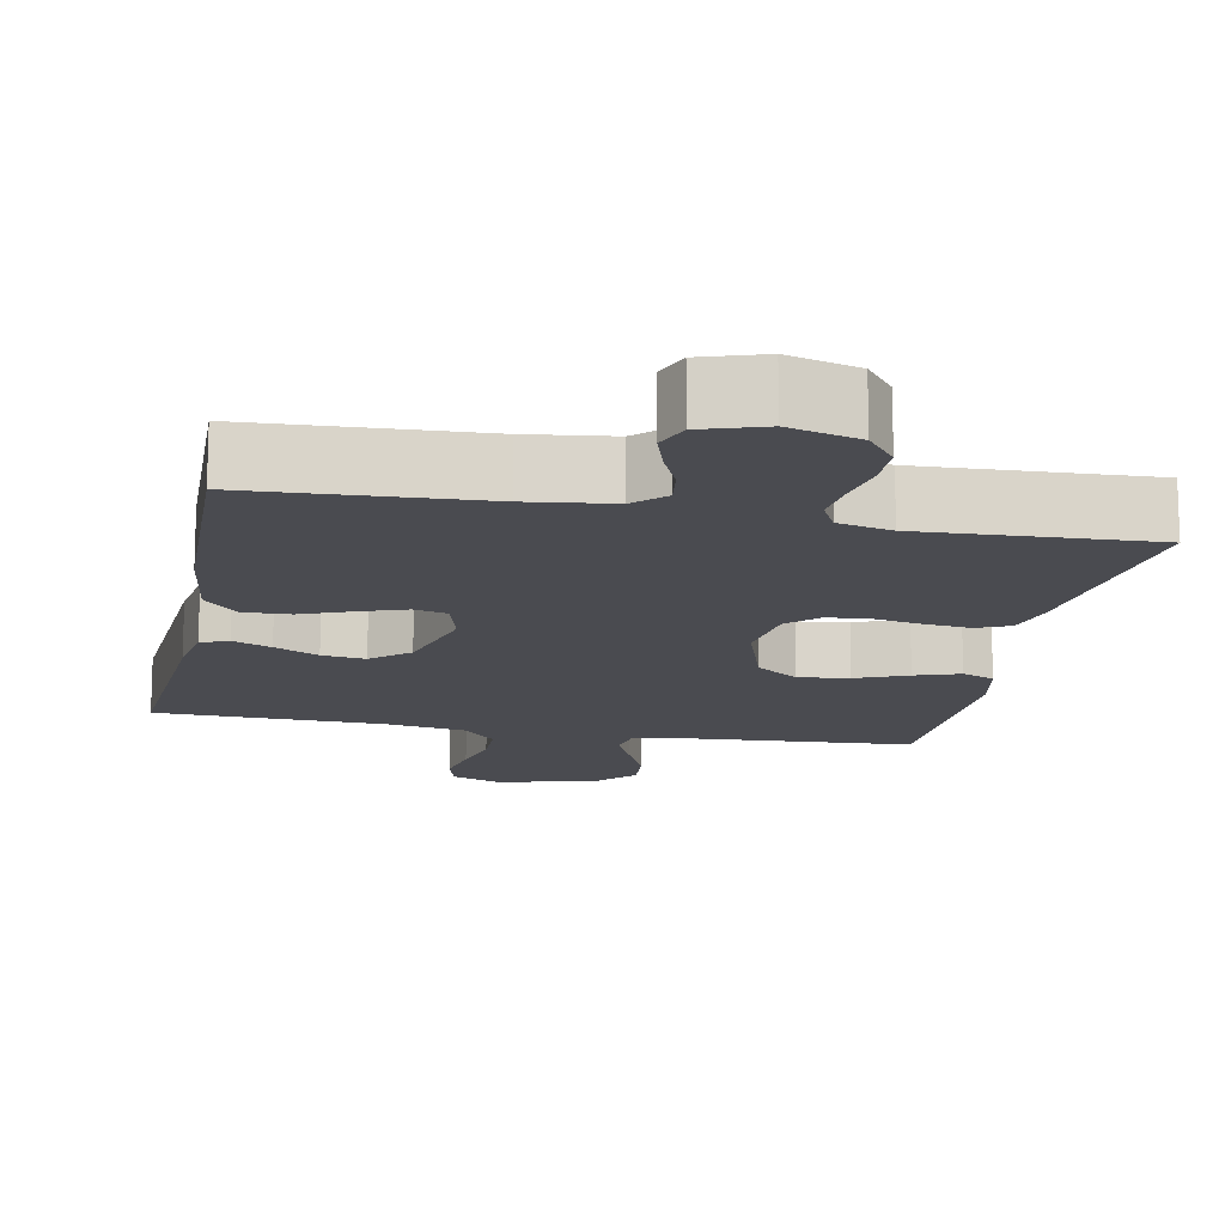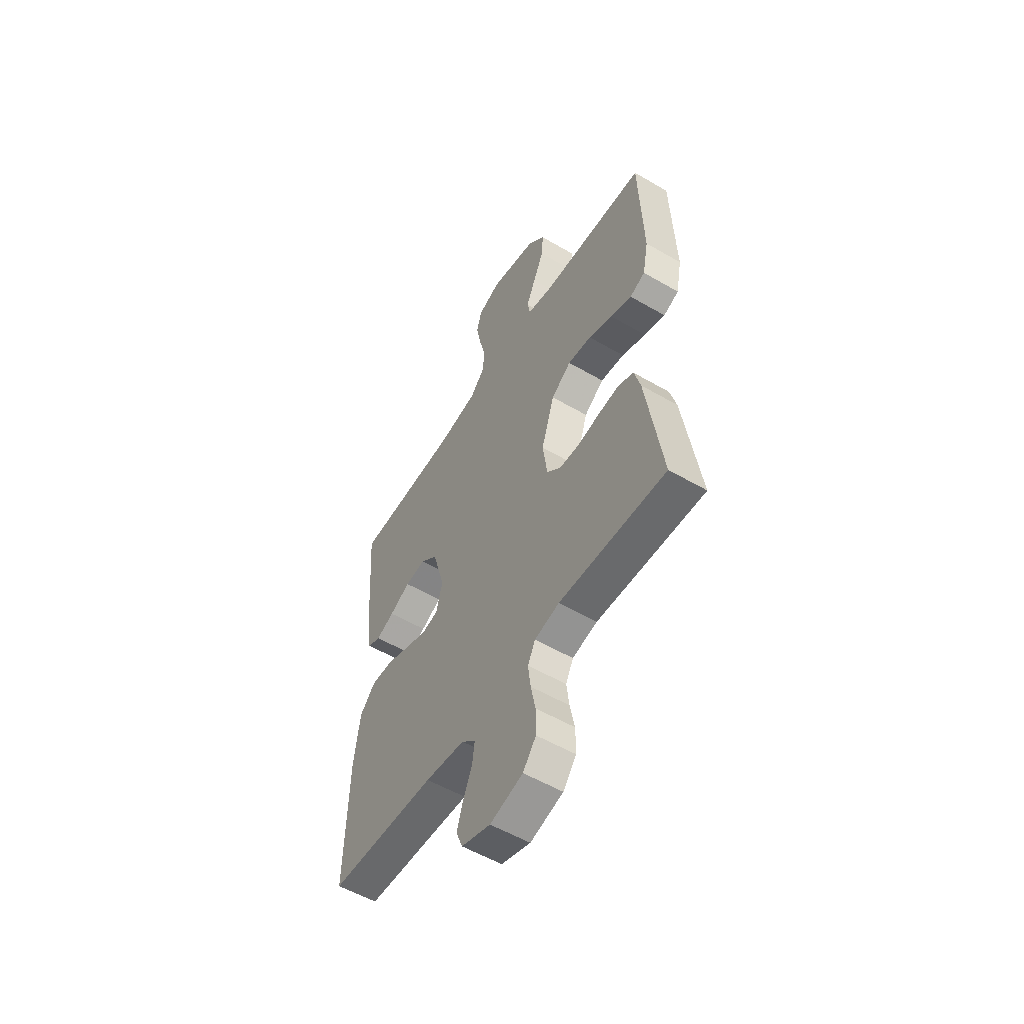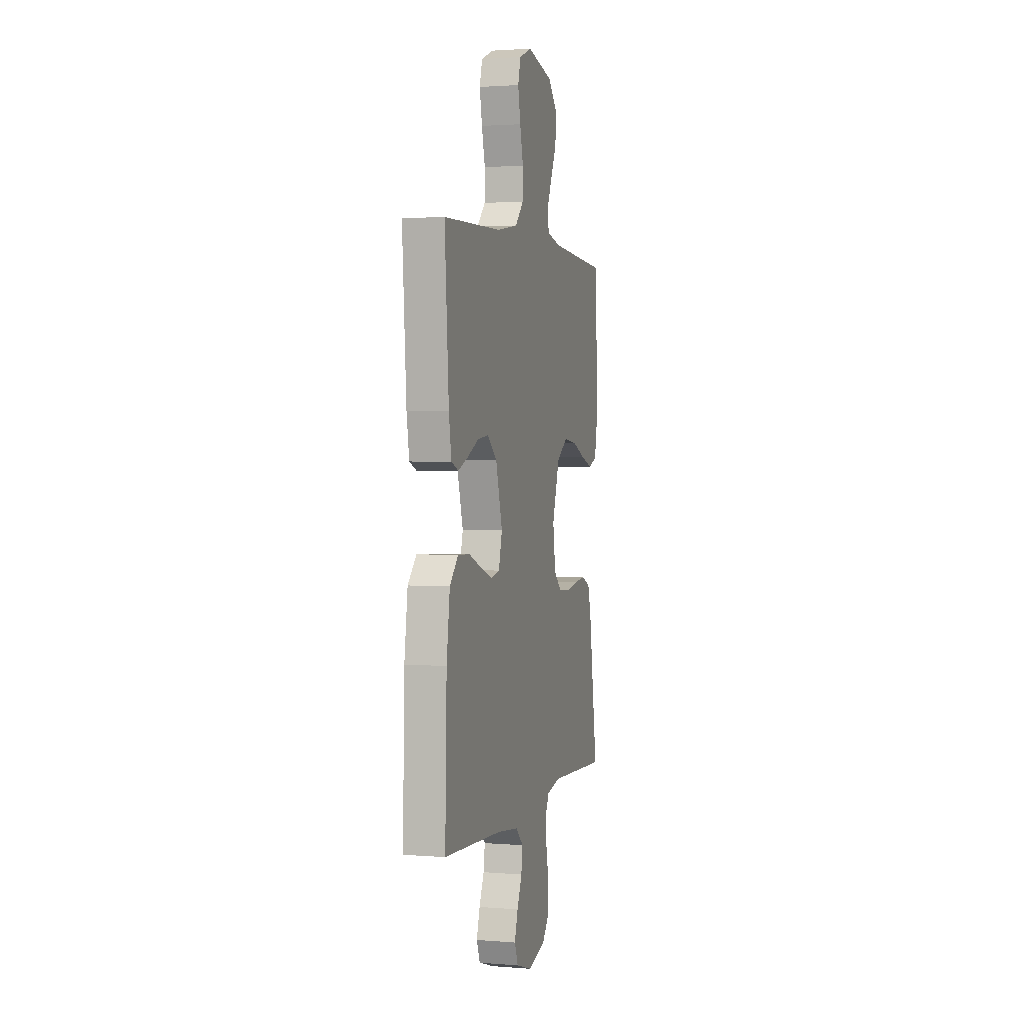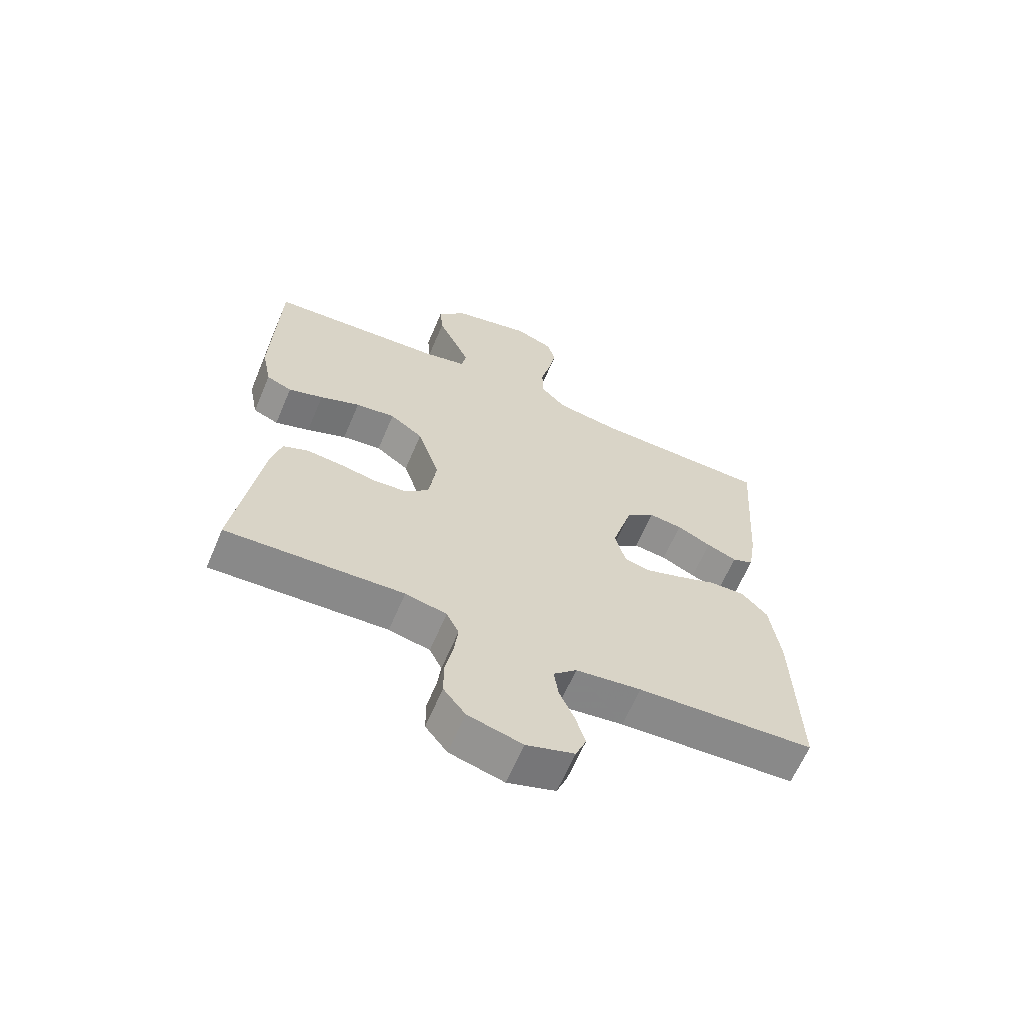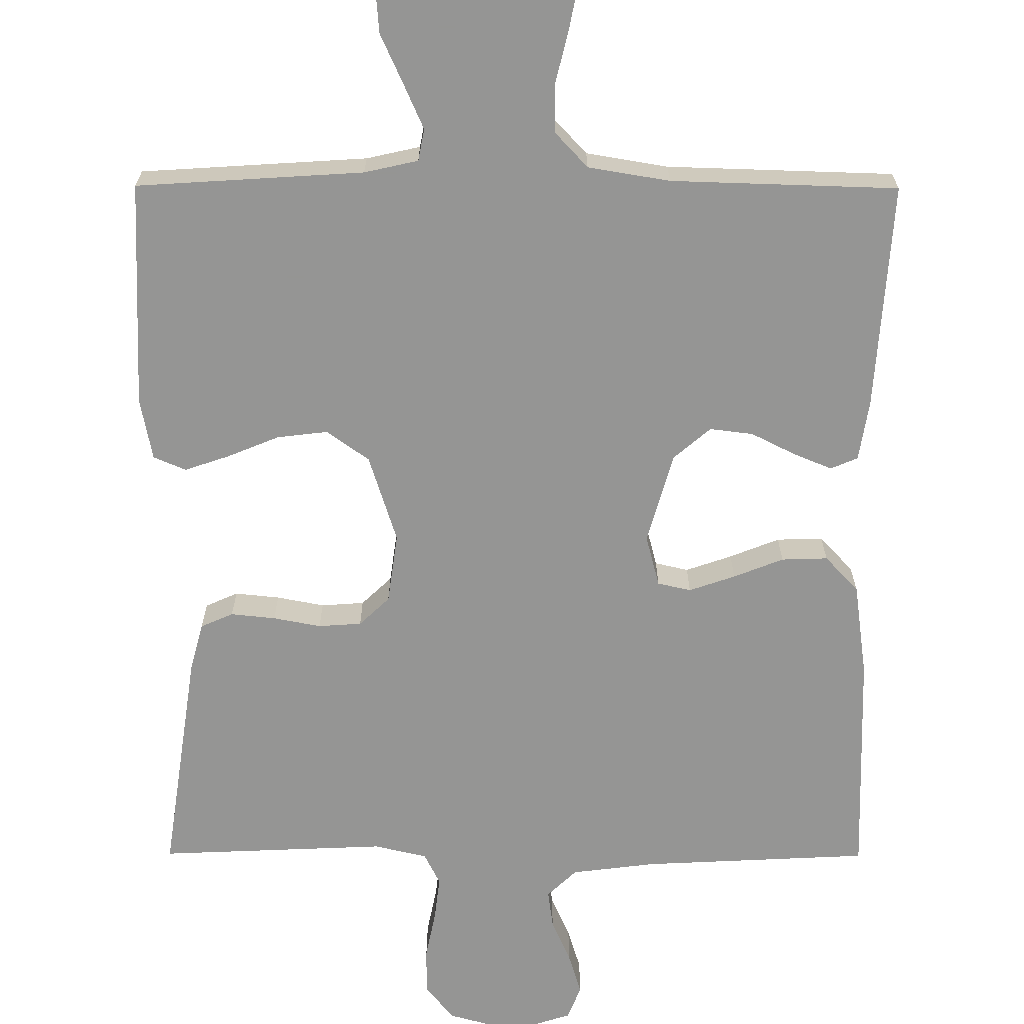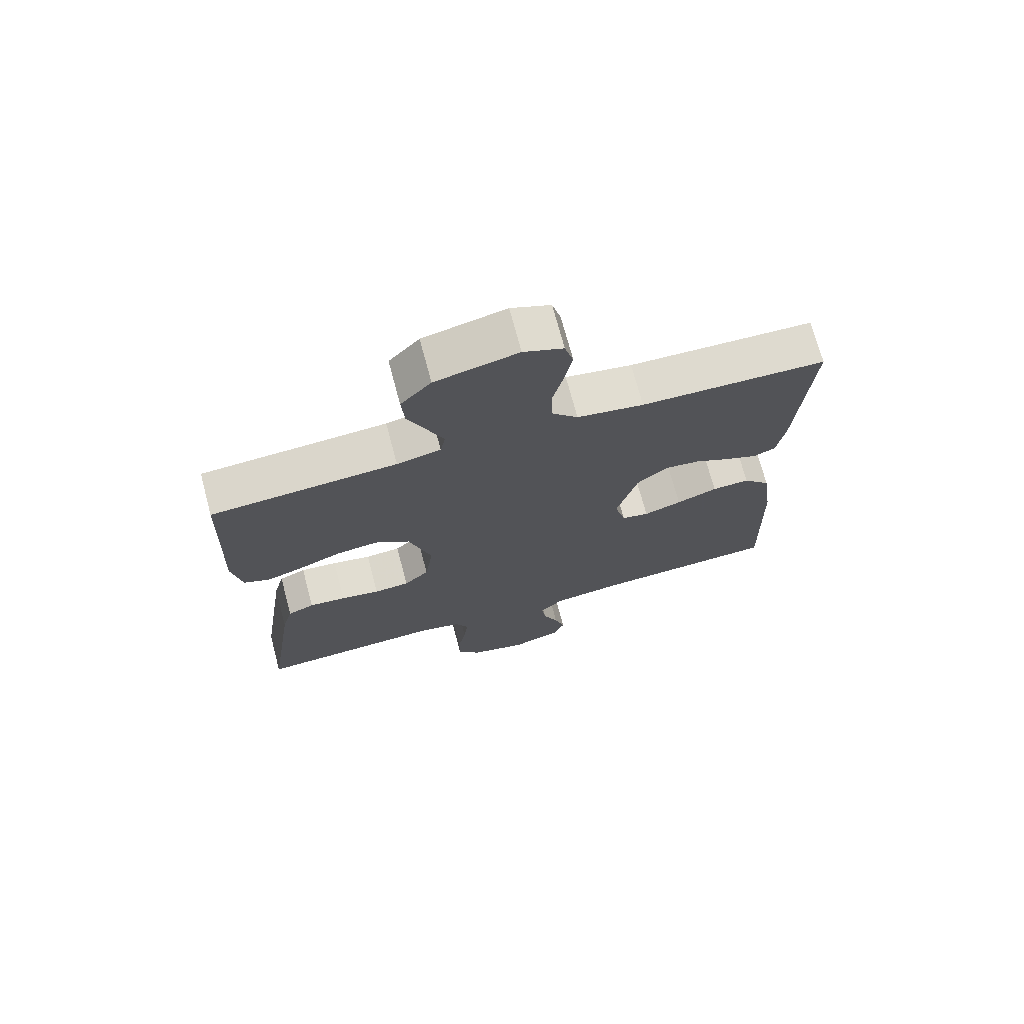
<metadata>
{"format":"obj","ext":"obj","renderer":"f3d","projection":"perspective","resolution":1024,"background":"white","views":[{"elev":-14.6,"azim":169.0,"up":"+Y"},{"elev":-55.2,"azim":-121.6,"up":"+Z"},{"elev":2.0,"azim":105.9,"up":"+Z"},{"elev":-64.0,"azim":-23.0,"up":"+Z"},{"elev":-67.4,"azim":-0.2,"up":"+Y"},{"elev":71.8,"azim":-14.9,"up":"+Z"}]}
</metadata>
<code>
v -0.5 0.07 0.5
v -0.2 0.07 0.519
v -0.129 0.07 0.535
v -0.121 0.07 0.577
v -0.147 0.07 0.636
v -0.177 0.07 0.702
v -0.182 0.07 0.765
v -0.133 0.07 0.818
v 0 0.07 0.849
v 0.064 0.07 0.823
v 0.078 0.07 0.772
v 0.065 0.07 0.706
v 0.048 0.07 0.636
v 0.049 0.07 0.573
v 0.092 0.07 0.527
v 0.2 0.07 0.509
v 0.5 0.07 0.5
v 0.479 0.07 0.2
v 0.466 0.07 0.12
v 0.43 0.07 0.105
v 0.379 0.07 0.126
v 0.321 0.07 0.155
v 0.264 0.07 0.162
v 0.215 0.07 0.12
v 0.181 0.07 0
v 0.199 0.07 -0.068
v 0.243 0.07 -0.078
v 0.304 0.07 -0.057
v 0.37 0.07 -0.031
v 0.431 0.07 -0.029
v 0.475 0.07 -0.076
v 0.492 0.07 -0.2
v 0.5 0.07 -0.5
v 0.2 0.07 -0.515
v 0.089 0.07 -0.529
v 0.05 0.07 -0.566
v 0.057 0.07 -0.617
v 0.082 0.07 -0.674
v 0.099 0.07 -0.729
v 0.081 0.07 -0.774
v 0 0.07 -0.8
v -0.092 0.07 -0.775
v -0.129 0.07 -0.728
v -0.129 0.07 -0.667
v -0.116 0.07 -0.603
v -0.109 0.07 -0.545
v -0.13 0.07 -0.503
v -0.2 0.07 -0.487
v -0.5 0.07 -0.5
v -0.456 0.07 -0.2
v -0.439 0.07 -0.136
v -0.396 0.07 -0.117
v -0.337 0.07 -0.123
v -0.274 0.07 -0.135
v -0.217 0.07 -0.131
v -0.177 0.07 -0.093
v -0.164 0.07 0
v -0.201 0.07 0.116
v -0.257 0.07 0.156
v -0.324 0.07 0.148
v -0.392 0.07 0.12
v -0.451 0.07 0.1
v -0.494 0.07 0.118
v -0.51 0.07 0.2
v -0.5 0 0.5
v -0.2 0 0.519
v -0.129 0 0.535
v -0.121 0 0.577
v -0.147 0 0.636
v -0.177 0 0.702
v -0.182 0 0.765
v -0.133 0 0.818
v 0 0 0.849
v 0.064 0 0.823
v 0.078 0 0.772
v 0.065 0 0.706
v 0.048 0 0.636
v 0.049 0 0.573
v 0.092 0 0.527
v 0.2 0 0.509
v 0.5 0 0.5
v 0.479 0 0.2
v 0.466 0 0.12
v 0.43 0 0.105
v 0.379 0 0.126
v 0.321 0 0.155
v 0.264 0 0.162
v 0.215 0 0.12
v 0.181 0 0
v 0.199 0 -0.068
v 0.243 0 -0.078
v 0.304 0 -0.057
v 0.37 0 -0.031
v 0.431 0 -0.029
v 0.475 0 -0.076
v 0.492 0 -0.2
v 0.5 0 -0.5
v 0.2 0 -0.515
v 0.089 0 -0.529
v 0.05 0 -0.566
v 0.057 0 -0.617
v 0.082 0 -0.674
v 0.099 0 -0.729
v 0.081 0 -0.774
v 0 0 -0.8
v -0.092 0 -0.775
v -0.129 0 -0.728
v -0.129 0 -0.667
v -0.116 0 -0.603
v -0.109 0 -0.545
v -0.13 0 -0.503
v -0.2 0 -0.487
v -0.5 0 -0.5
v -0.456 0 -0.2
v -0.439 0 -0.136
v -0.396 0 -0.117
v -0.337 0 -0.123
v -0.274 0 -0.135
v -0.217 0 -0.131
v -0.177 0 -0.093
v -0.164 0 0
v -0.201 0 0.116
v -0.257 0 0.156
v -0.324 0 0.148
v -0.392 0 0.12
v -0.451 0 0.1
v -0.494 0 0.118
v -0.51 0 0.2
f 63 64 1 2
f 60 61 62 63
f 60 63 2 3
f 59 60 3
f 58 59 3
f 57 58 3 4
f 51 52 53 54
f 49 50 51 54
f 48 49 54 55
f 47 48 55 56
f 42 43 44 45
f 42 45 46
f 41 42 46
f 40 41 46
f 37 38 39 40
f 37 40 46 47
f 31 32 33 34
f 31 34 35
f 28 29 30 31
f 27 28 31 35
f 26 27 35 36
f 19 20 21 22
f 17 18 19 22
f 16 17 22 23
f 15 16 23 24
f 10 11 12 13
f 8 9 10 13
f 8 13 14
f 5 6 7 8
f 4 5 8 14
f 57 4 14 15
f 36 37 47 56
f 25 26 36 56
f 25 56 57
f 15 24 25 57
f 66 65 128 127
f 127 126 125 124
f 67 66 127 124
f 67 124 123
f 67 123 122
f 68 67 122 121
f 118 117 116 115
f 118 115 114 113
f 119 118 113 112
f 120 119 112 111
f 109 108 107 106
f 110 109 106
f 110 106 105
f 110 105 104
f 104 103 102 101
f 111 110 104 101
f 98 97 96 95
f 99 98 95
f 95 94 93 92
f 99 95 92 91
f 100 99 91 90
f 86 85 84 83
f 86 83 82 81
f 87 86 81 80
f 88 87 80 79
f 77 76 75 74
f 77 74 73 72
f 78 77 72
f 72 71 70 69
f 78 72 69 68
f 79 78 68 121
f 120 111 101 100
f 120 100 90 89
f 121 120 89
f 121 89 88 79
f 1 65 66 2
f 2 66 67 3
f 3 67 68 4
f 4 68 69 5
f 5 69 70 6
f 6 70 71 7
f 7 71 72 8
f 8 72 73 9
f 9 73 74 10
f 10 74 75 11
f 11 75 76 12
f 12 76 77 13
f 13 77 78 14
f 14 78 79 15
f 15 79 80 16
f 16 80 81 17
f 17 81 82 18
f 18 82 83 19
f 19 83 84 20
f 20 84 85 21
f 21 85 86 22
f 22 86 87 23
f 23 87 88 24
f 24 88 89 25
f 25 89 90 26
f 26 90 91 27
f 27 91 92 28
f 28 92 93 29
f 29 93 94 30
f 30 94 95 31
f 31 95 96 32
f 32 96 97 33
f 33 97 98 34
f 34 98 99 35
f 35 99 100 36
f 36 100 101 37
f 37 101 102 38
f 38 102 103 39
f 39 103 104 40
f 40 104 105 41
f 41 105 106 42
f 42 106 107 43
f 43 107 108 44
f 44 108 109 45
f 45 109 110 46
f 46 110 111 47
f 47 111 112 48
f 48 112 113 49
f 49 113 114 50
f 50 114 115 51
f 51 115 116 52
f 52 116 117 53
f 53 117 118 54
f 54 118 119 55
f 55 119 120 56
f 56 120 121 57
f 57 121 122 58
f 58 122 123 59
f 59 123 124 60
f 60 124 125 61
f 61 125 126 62
f 62 126 127 63
f 63 127 128 64
f 64 128 65 1

</code>
